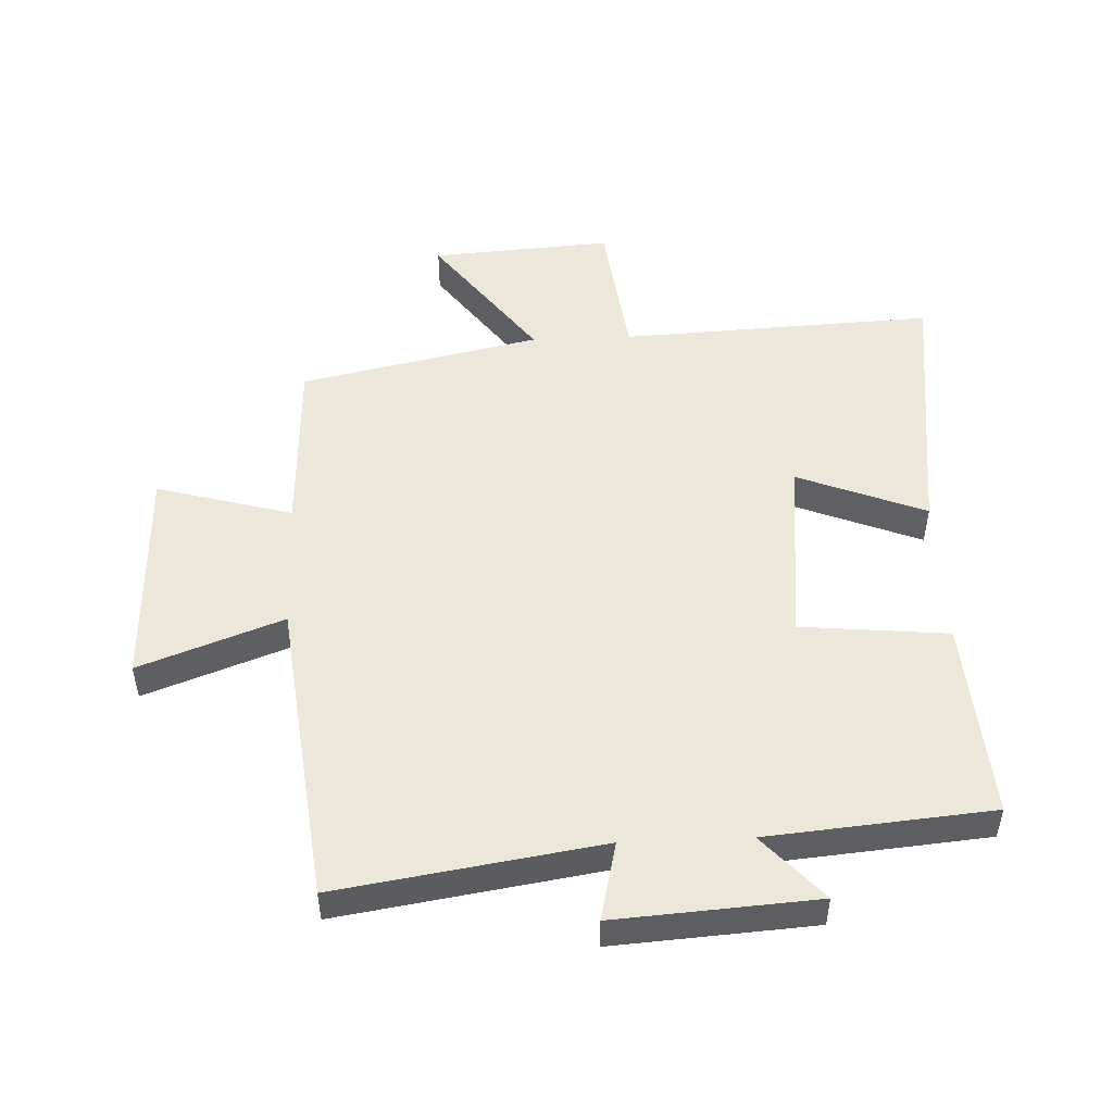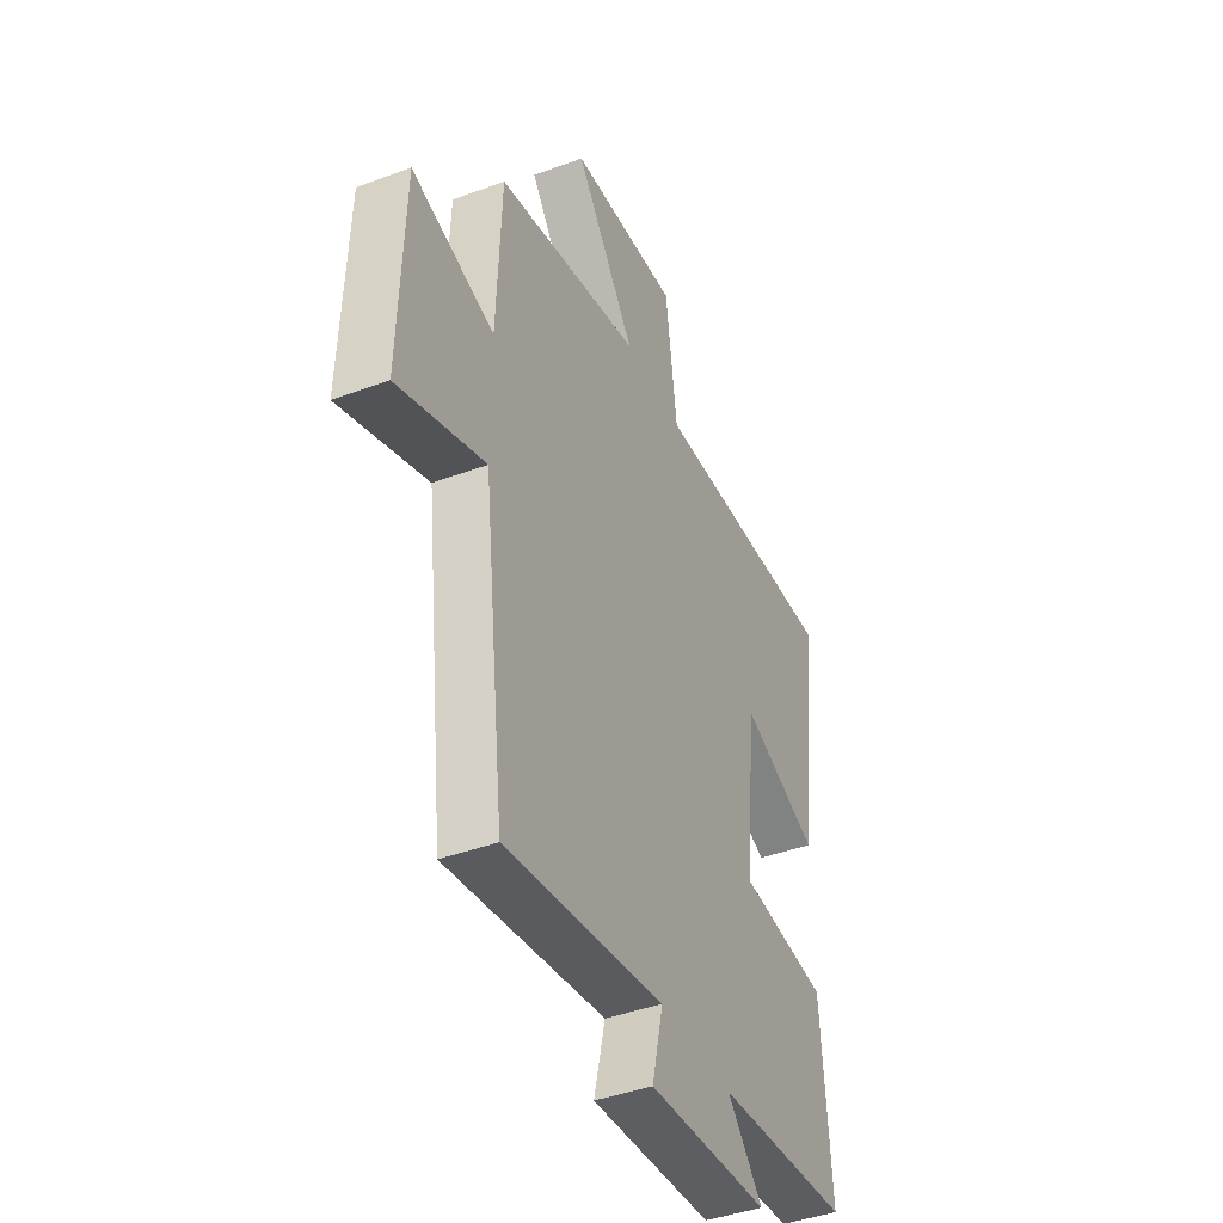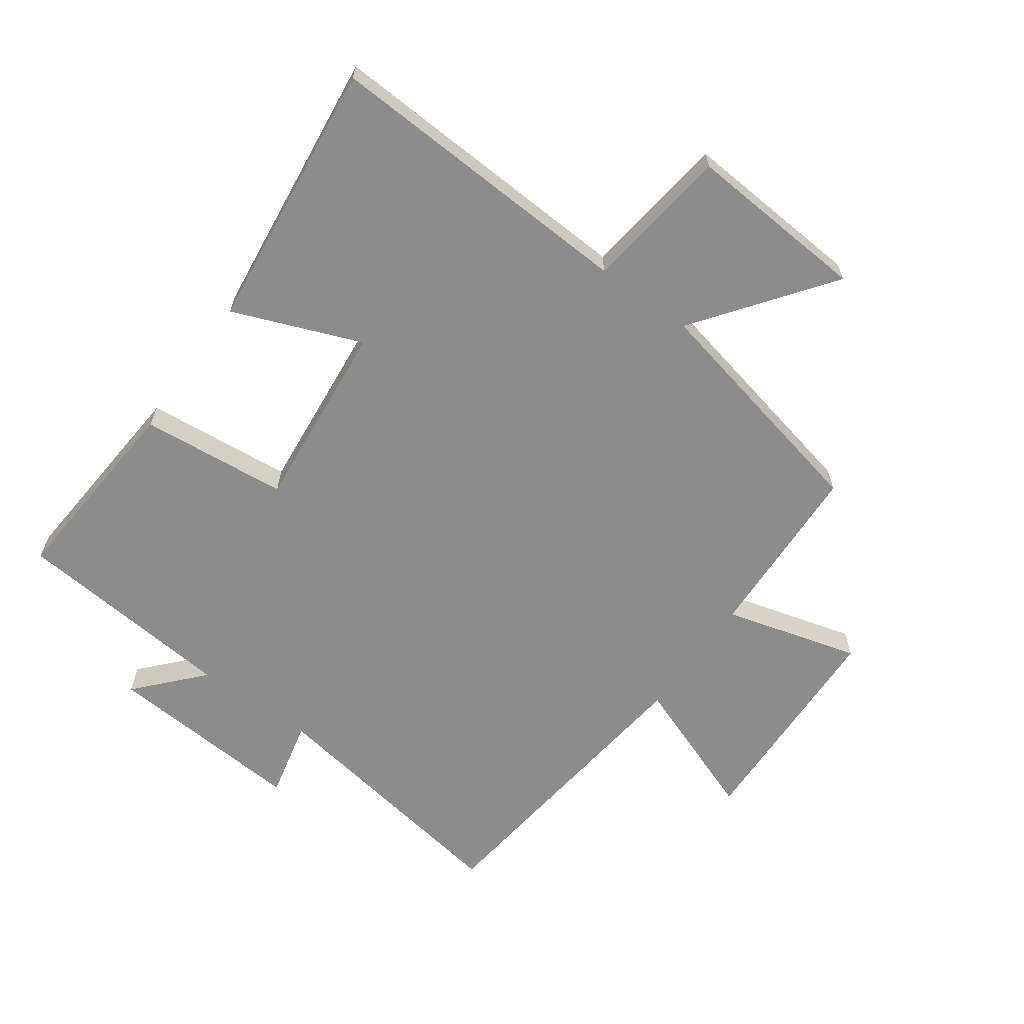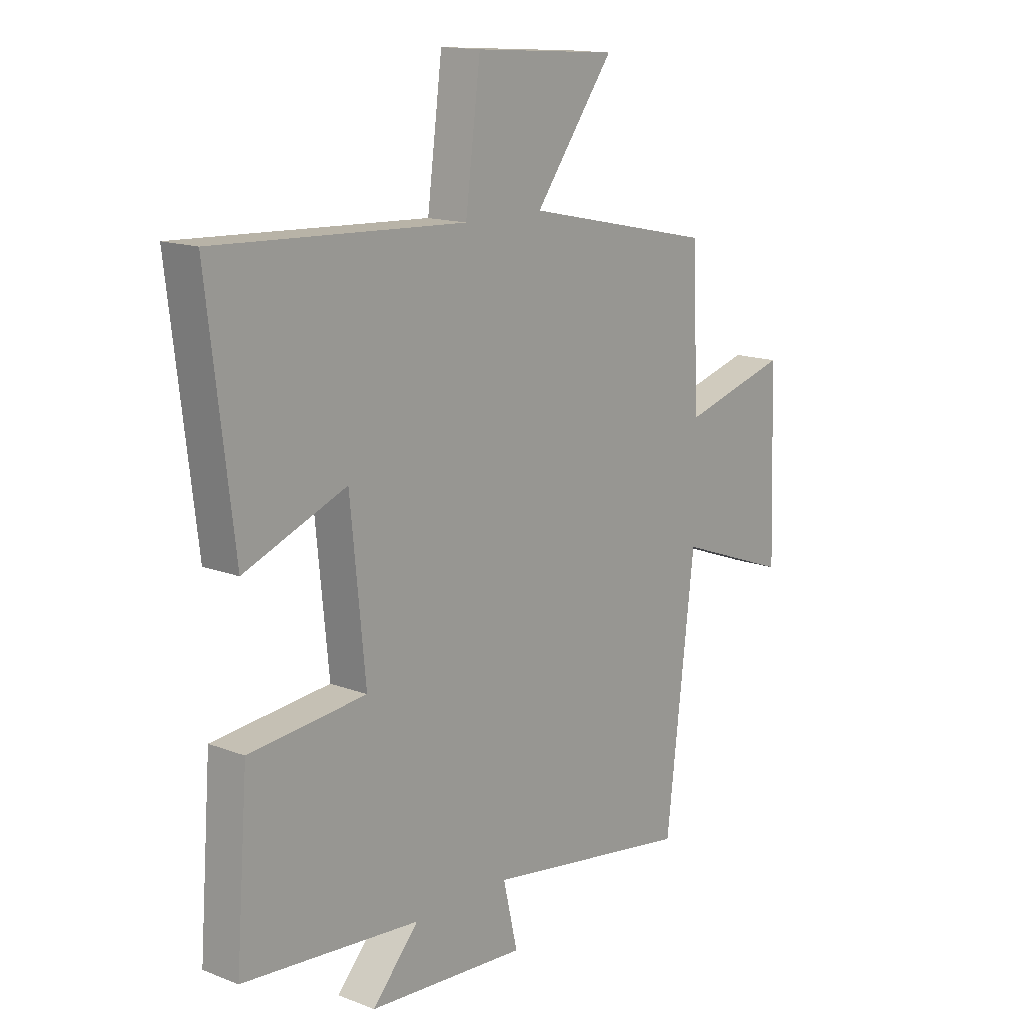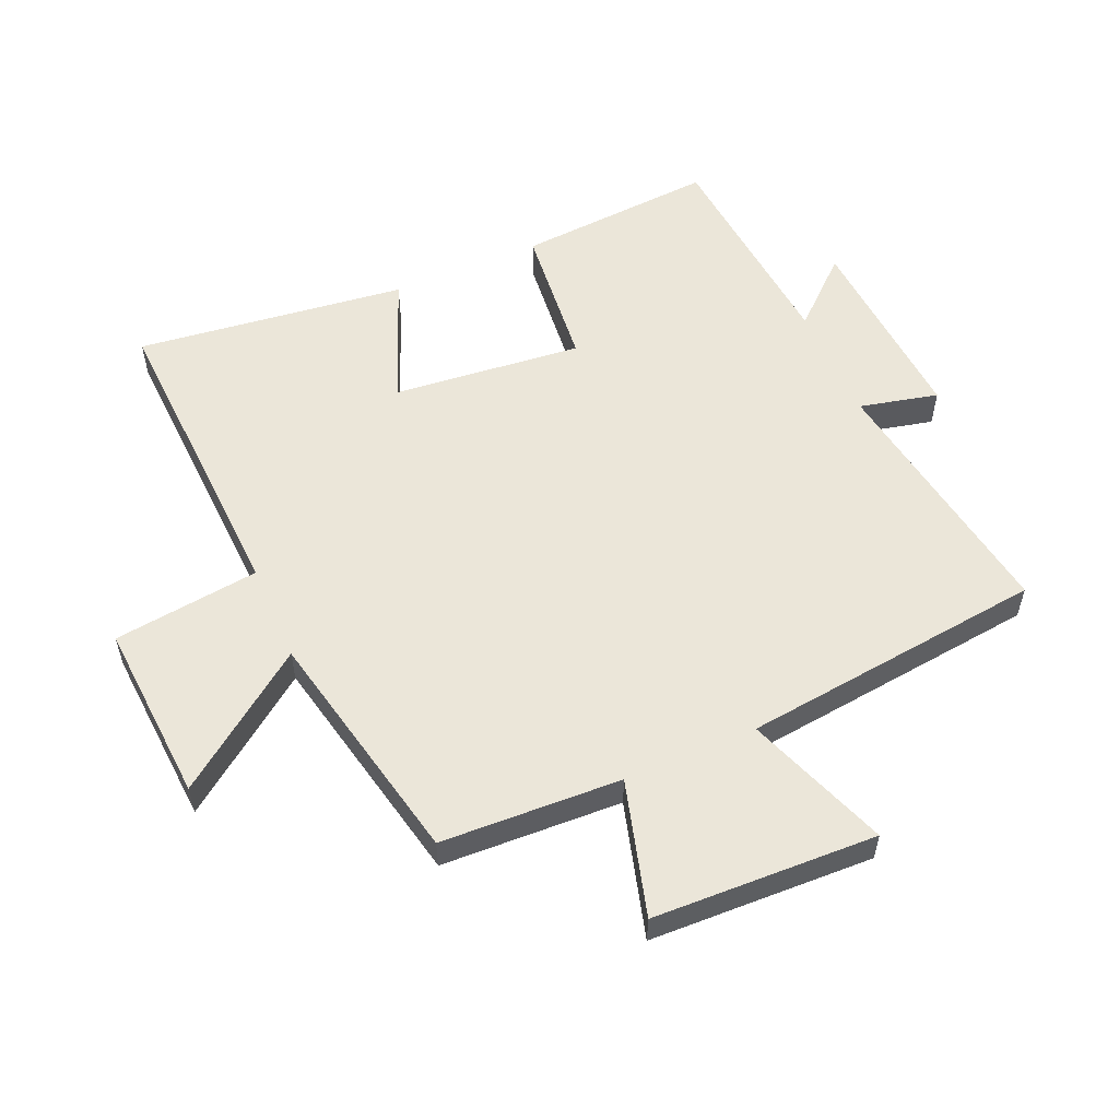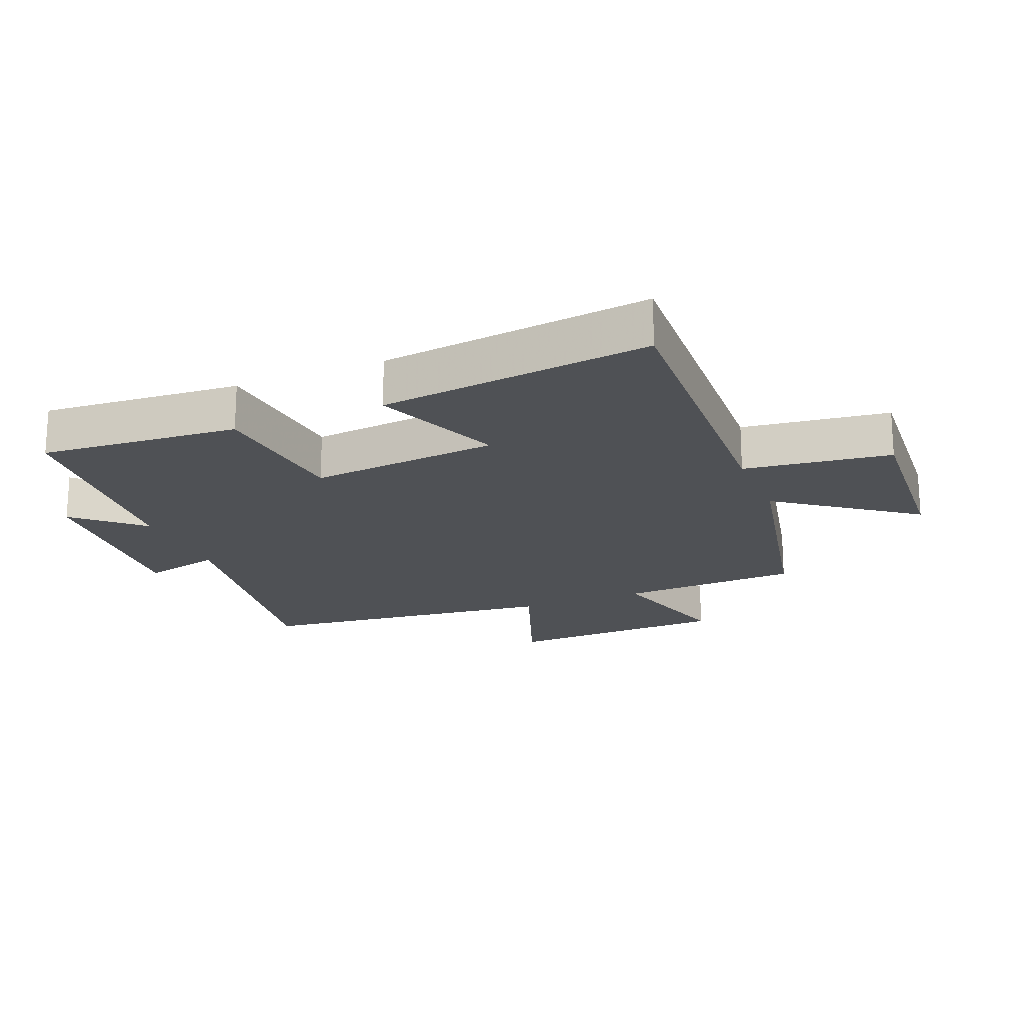
<metadata>
{"format":"obj","ext":"obj","renderer":"f3d","projection":"perspective","resolution":1024,"background":"white","views":[{"elev":50.1,"azim":177.6,"up":"+Y"},{"elev":-42.1,"azim":114.0,"up":"+Z"},{"elev":-64.2,"azim":-35.8,"up":"+Y"},{"elev":14.7,"azim":-50.2,"up":"+Z"},{"elev":55.5,"azim":66.6,"up":"+Y"},{"elev":-19.6,"azim":-67.7,"up":"+Y"}]}
</metadata>
<code>
v 0.488 0.07 0.418
v 0.5 0.07 0.131
v 0.715 0.07 0.191
v 0.727 0.07 -0.165
v 0.5 0.07 -0.081
v 0.443 0.07 -0.565
v 0.027 0.07 -0.5
v 0.056 0.07 -0.625
v -0.262 0.07 -0.603
v -0.169 0.07 -0.5
v -0.524 0.07 -0.468
v -0.5 0.07 -0.151
v -0.266 0.07 -0.128
v -0.296 0.07 0.174
v -0.5 0.07 0.093
v -0.552 0.07 0.524
v -0.053 0.07 0.5
v -0.023 0.07 0.733
v 0.265 0.07 0.713
v 0.107 0.07 0.5
v 0.488 0 0.418
v 0.5 0 0.131
v 0.715 0 0.191
v 0.727 0 -0.165
v 0.5 0 -0.081
v 0.443 0 -0.565
v 0.027 0 -0.5
v 0.056 0 -0.625
v -0.262 0 -0.603
v -0.169 0 -0.5
v -0.524 0 -0.468
v -0.5 0 -0.151
v -0.266 0 -0.128
v -0.296 0 0.174
v -0.5 0 0.093
v -0.552 0 0.524
v -0.053 0 0.5
v -0.023 0 0.733
v 0.265 0 0.713
v 0.107 0 0.5
f 17 18 19 20
f 17 20 1 2
f 14 15 16 17
f 13 14 17 2
f 10 11 12 13
f 10 13 2 3
f 7 8 9 10
f 7 10 3
f 5 6 7
f 5 7 3
f 3 4 5
f 40 39 38 37
f 22 21 40 37
f 37 36 35 34
f 22 37 34 33
f 33 32 31 30
f 23 22 33 30
f 30 29 28 27
f 23 30 27
f 27 26 25
f 23 27 25
f 25 24 23
f 1 21 22 2
f 2 22 23 3
f 3 23 24 4
f 4 24 25 5
f 5 25 26 6
f 6 26 27 7
f 7 27 28 8
f 8 28 29 9
f 9 29 30 10
f 10 30 31 11
f 11 31 32 12
f 12 32 33 13
f 13 33 34 14
f 14 34 35 15
f 15 35 36 16
f 16 36 37 17
f 17 37 38 18
f 18 38 39 19
f 19 39 40 20
f 20 40 21 1

</code>
